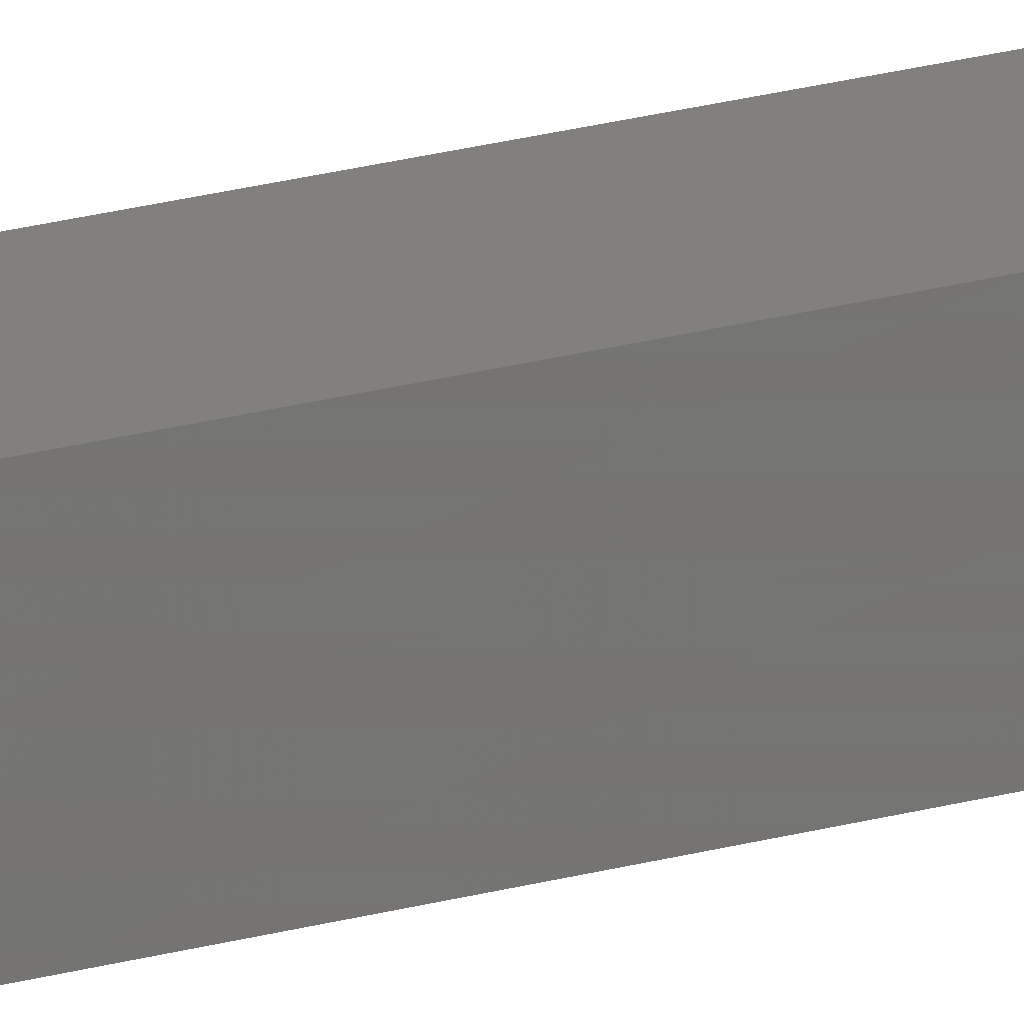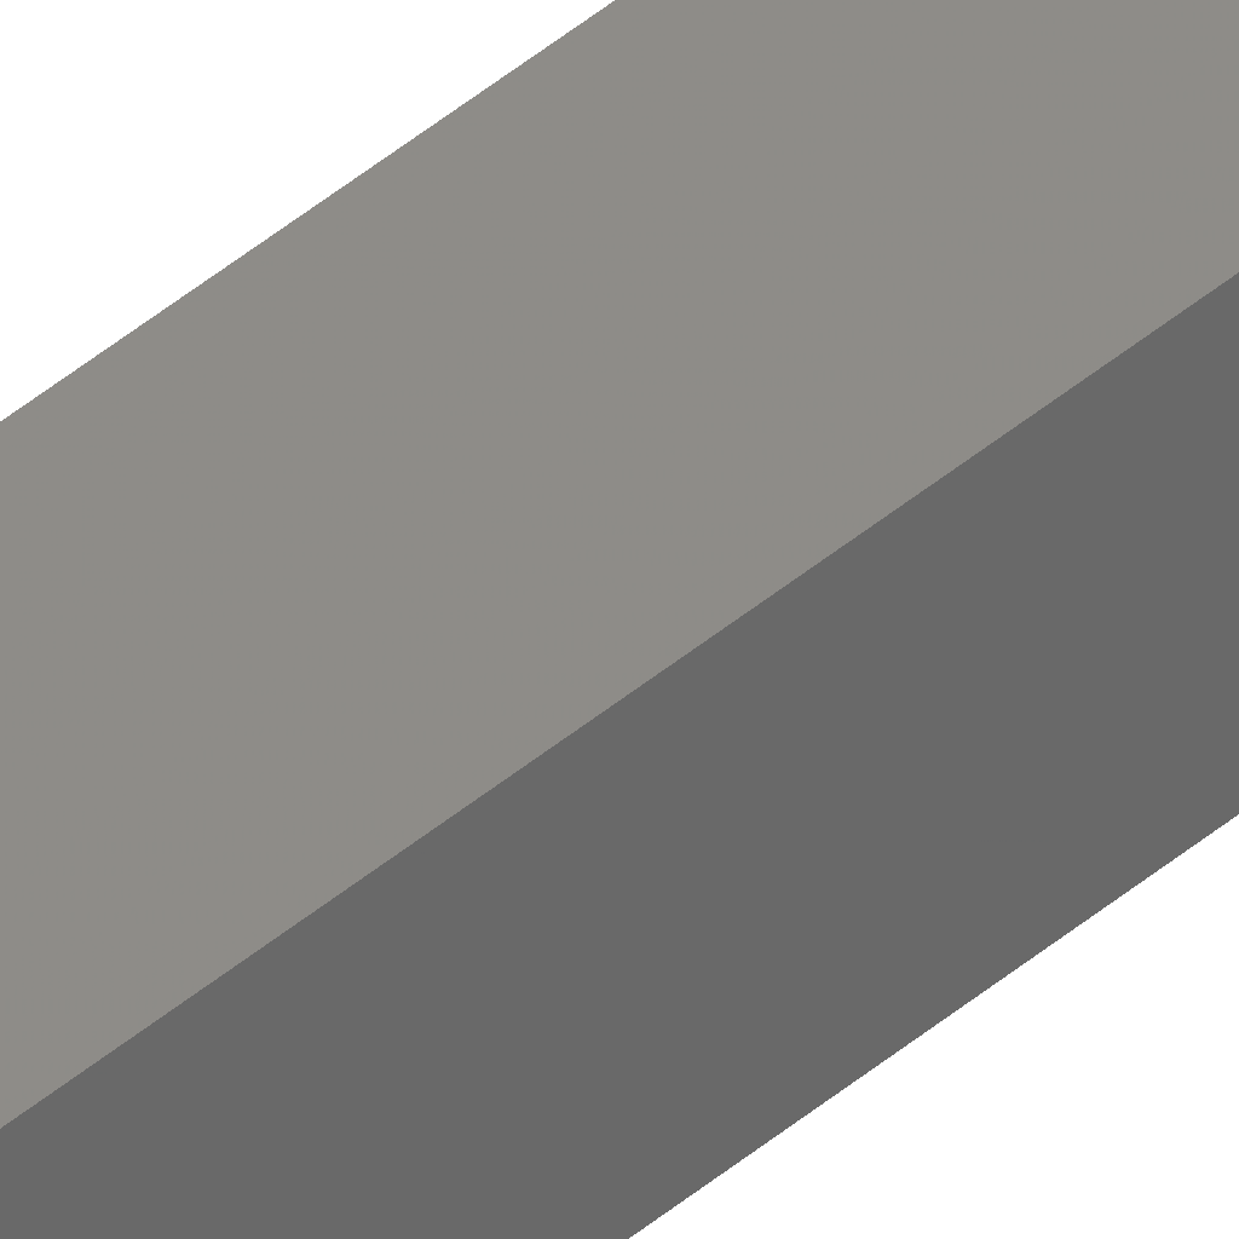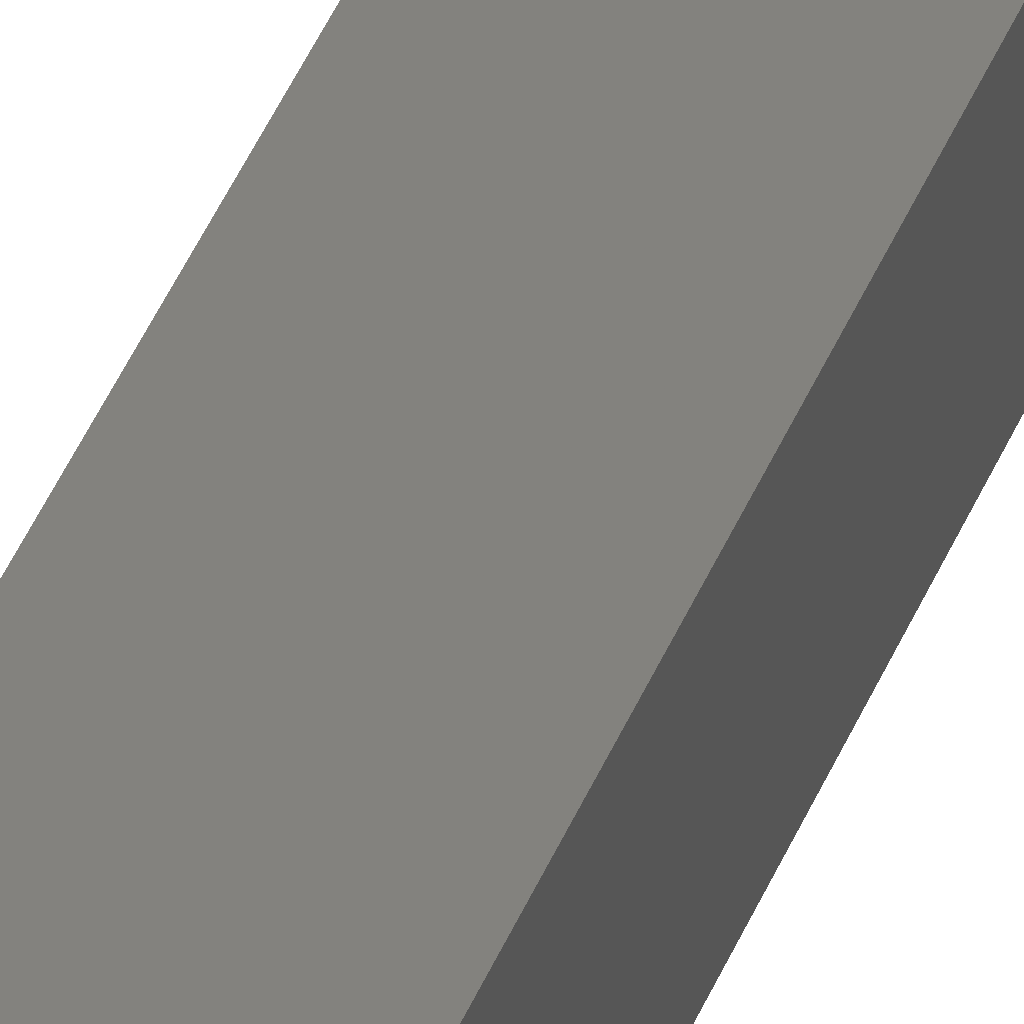
<metadata>
{"format":"stl","ext":"stl","renderer":"f3d","projection":"perspective","resolution":1024,"background":"white","views":[{"elev":9.6,"azim":42.1,"up":"+Y"},{"elev":43.3,"azim":-135.2,"up":"+Y"},{"elev":15.0,"azim":8.3,"up":"+Y"}]}
</metadata>
<code>
# stl→obj: 16 verts, 28 faces
v -9.778 -3.861 -26.8
v -9.758 -3.863 -26.8
v -9.758 -3.863 -23.23
v -9.778 -3.861 -23.23
v -9.798 -3.859 -26.8
v -9.798 -3.859 -23.23
v -9.818 -3.857 -23.23
v -9.818 -3.857 -26.8
v -9.812 -3.807 -26.8
v -9.812 -3.807 -23.23
v -9.753 -3.814 -23.23
v -9.773 -3.812 -26.8
v -9.773 -3.812 -23.23
v -9.753 -3.814 -26.8
v -9.793 -3.809 -26.8
v -9.793 -3.809 -23.23
f 1 2 3
f 1 3 4
f 5 4 6
f 5 6 7
f 5 1 4
f 8 5 7
f 8 7 9
f 7 10 9
f 11 12 13
f 14 12 11
f 13 15 16
f 16 15 10
f 12 15 13
f 15 9 10
f 14 11 2
f 11 3 2
f 7 16 10
f 6 13 16
f 6 16 7
f 4 13 6
f 3 11 13
f 3 13 4
f 15 8 9
f 15 5 8
f 12 1 15
f 15 1 5
f 14 2 12
f 12 2 1

</code>
